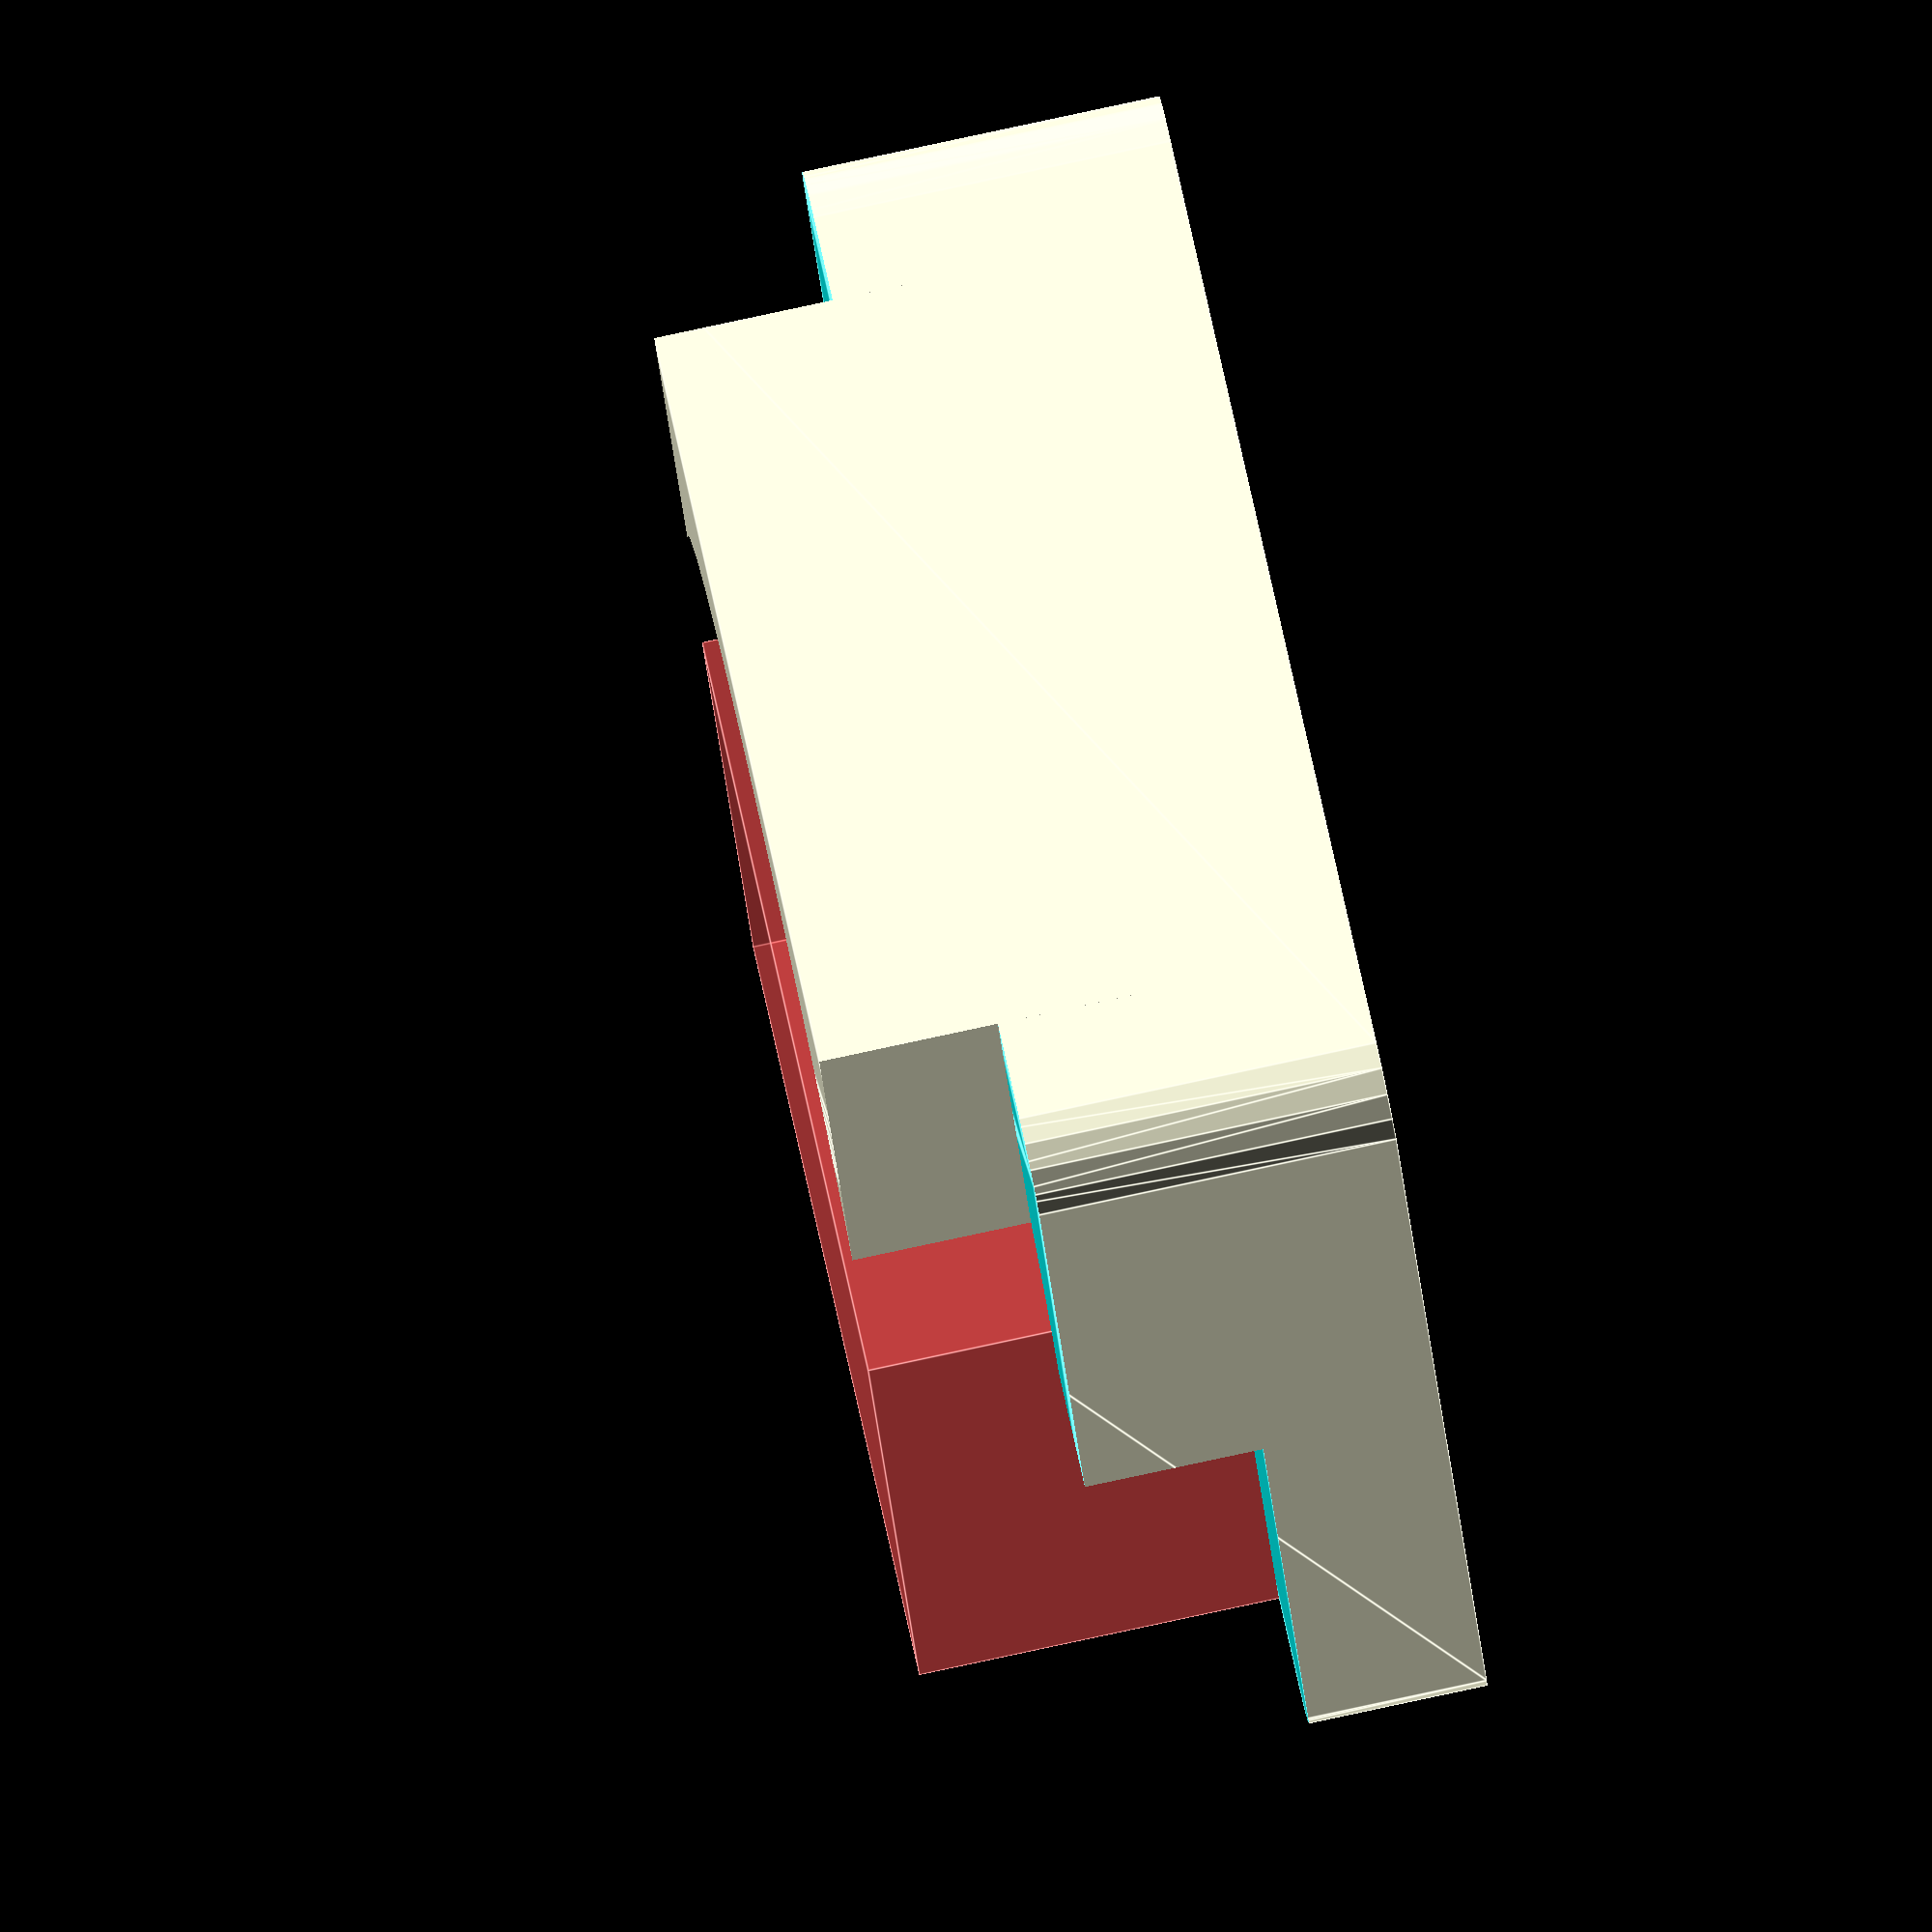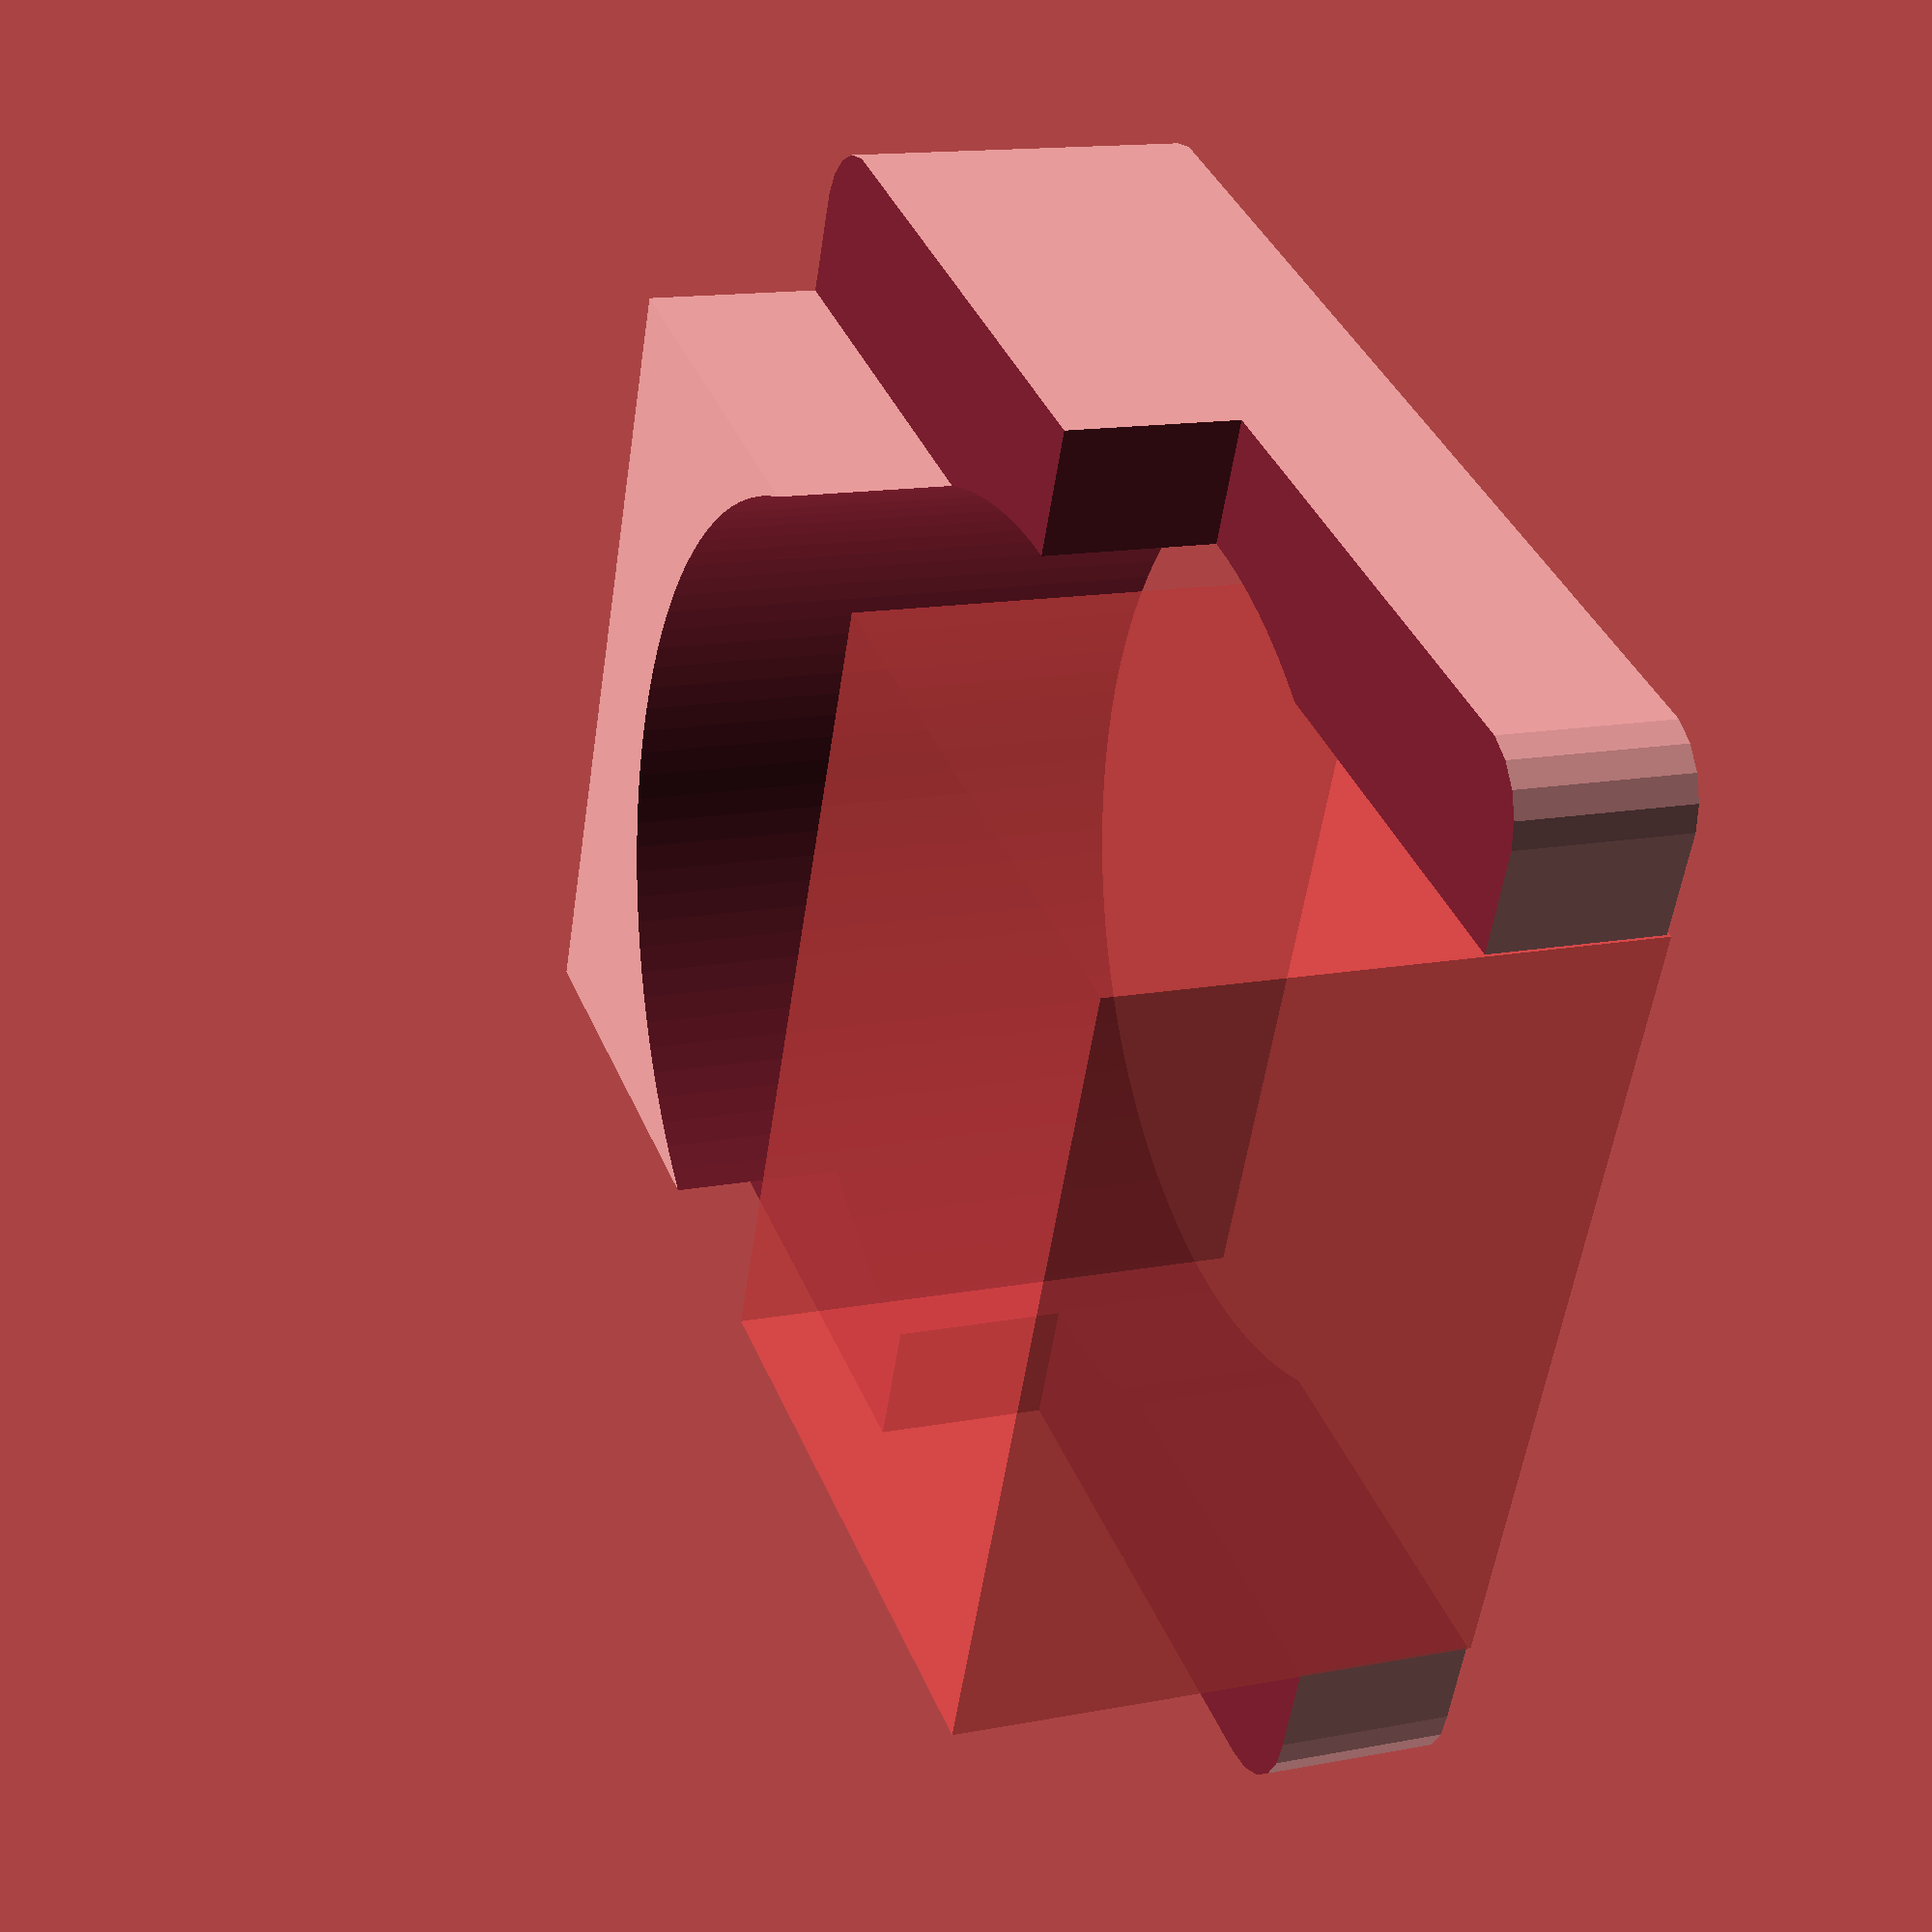
<openscad>
$fa = .01;
$fs = $preview ? 1 : .3;

id=35;
od=45;
h=20;
cutout=.9;
chamfer=3;
slop=.1;

difference(){
    minkowski(){
        cube([od-2*chamfer,od-2*chamfer,h-2*chamfer], center=true);
        cylinder(h=2*chamfer,r=chamfer,center=true);
    }
    cylinder(h=h+.2, d=id, center=true);
    #translate([0,od/4+.1,0])
        cube([id*cutout,od/2,h+.2], center=true);
    translate([0,od/4+.1,.1])
        cube([od+.2,od/2,h/3+.2], center=true);
    difference(){
        translate([0,0,h*2/3]) minkowski(){
            cube([od-2*chamfer,od-2*chamfer,h-2*chamfer], center=true);
            cylinder(h=2*chamfer,r=chamfer+.1,center=true);
        }
        translate([0,-od/4-.1,h/3])
            cube([id*cutout-2*slop,od/2,h+.2], center=true);
    }
}
</openscad>
<views>
elev=277.0 azim=156.8 roll=77.9 proj=o view=edges
elev=165.6 azim=292.3 roll=112.7 proj=p view=solid
</views>
